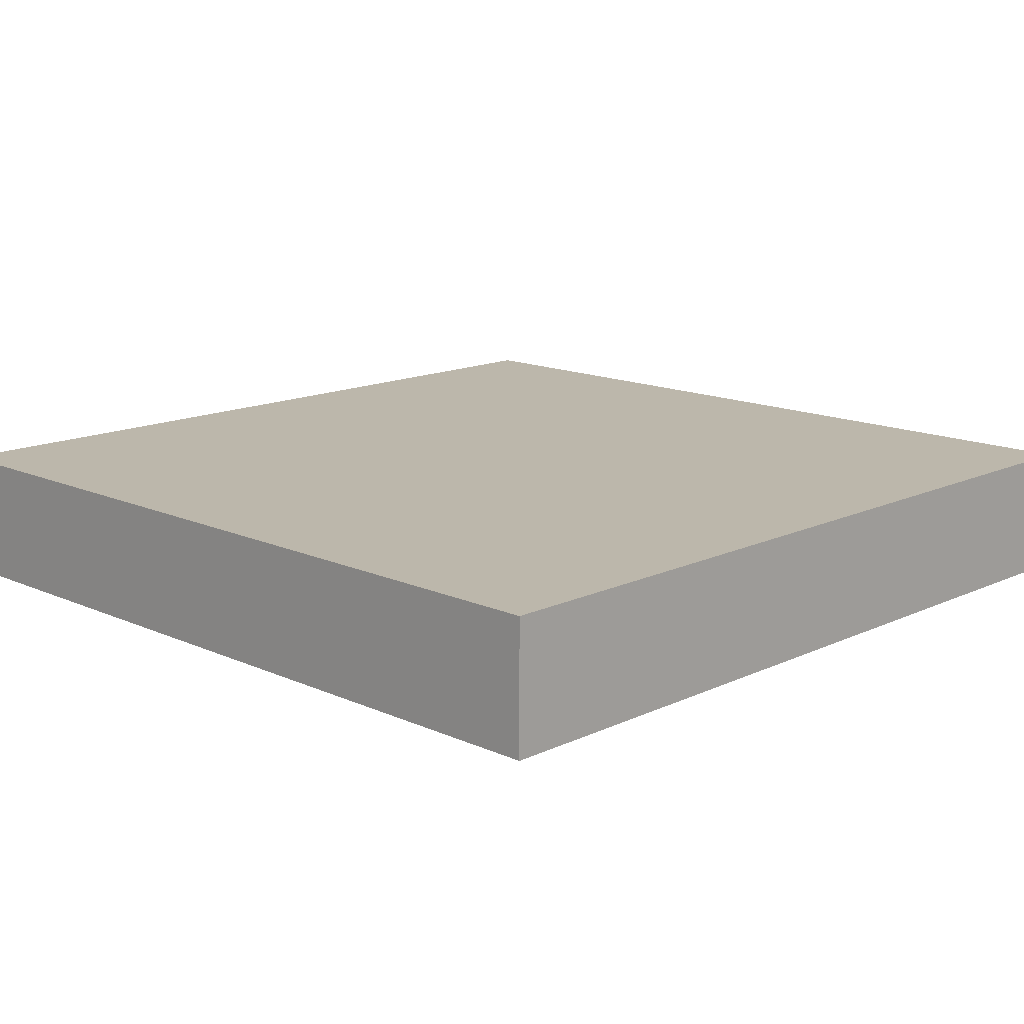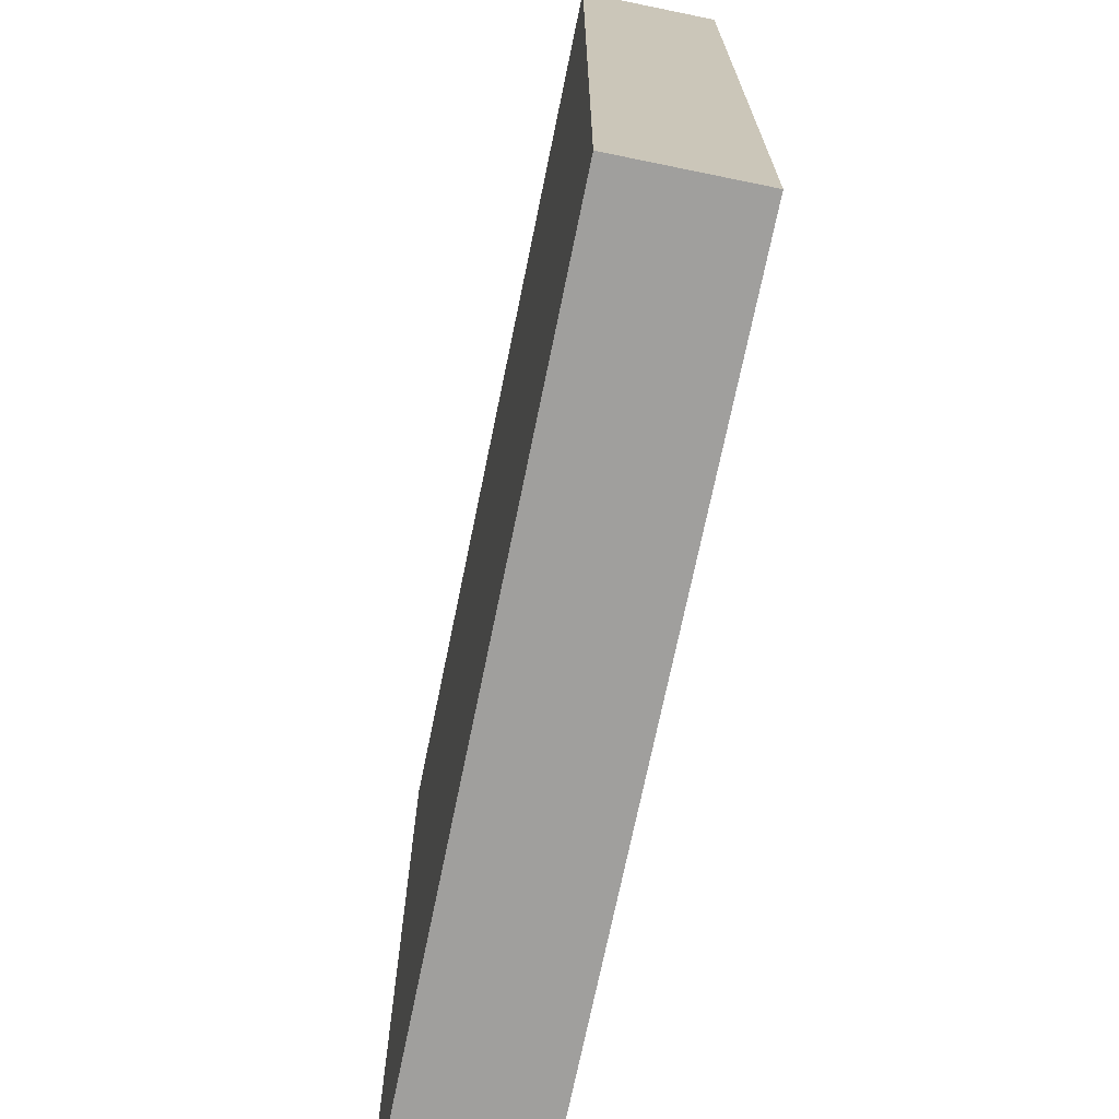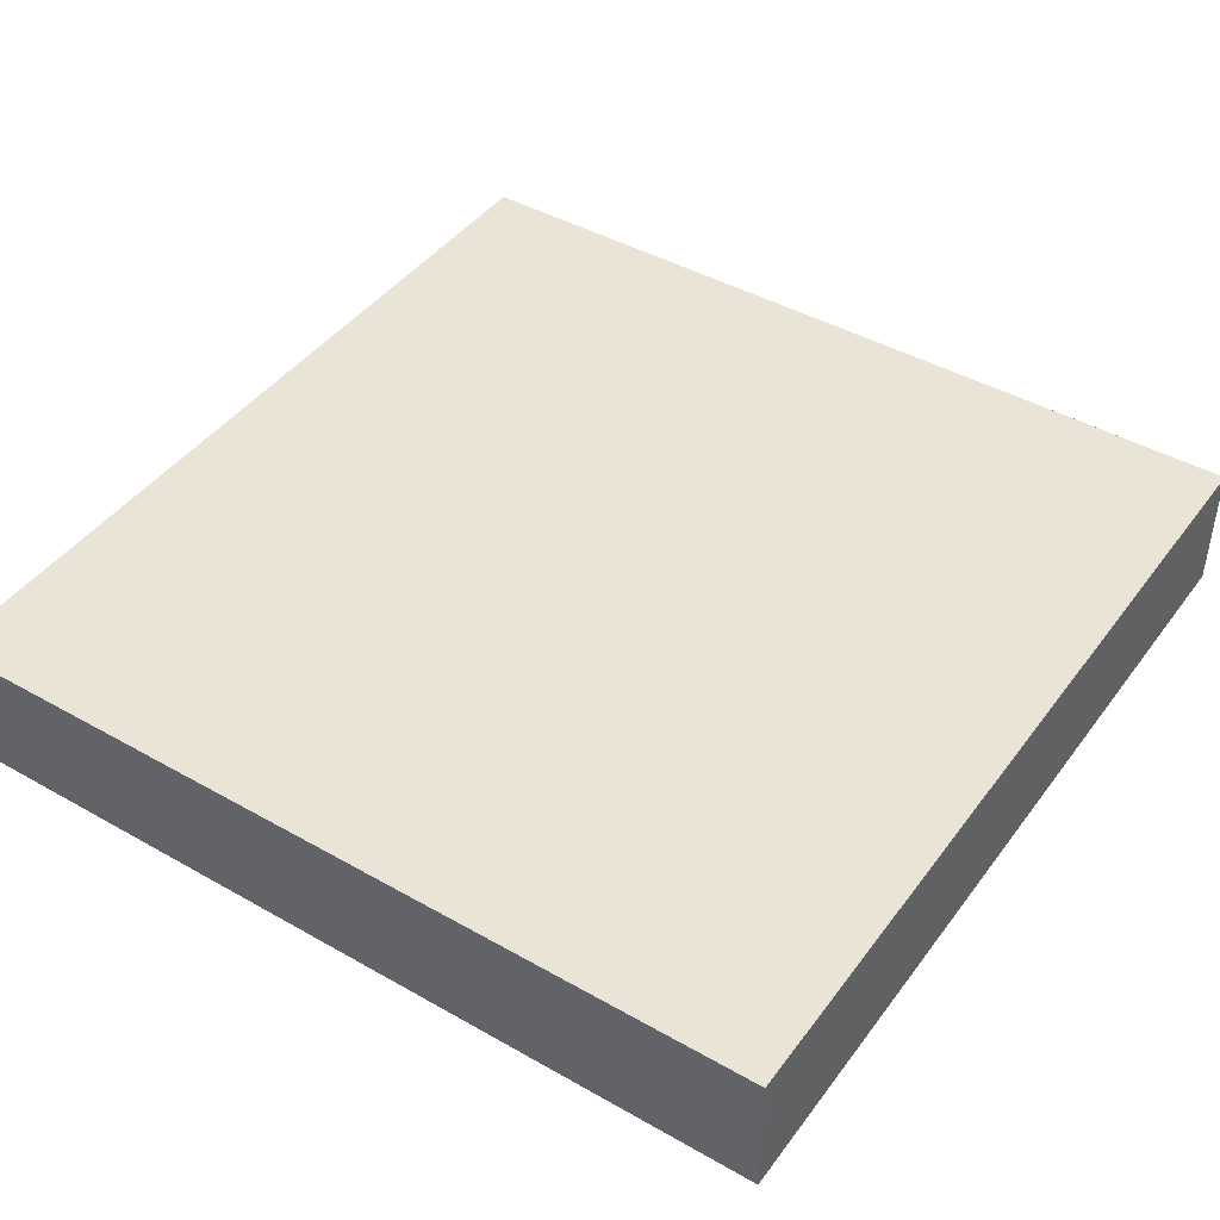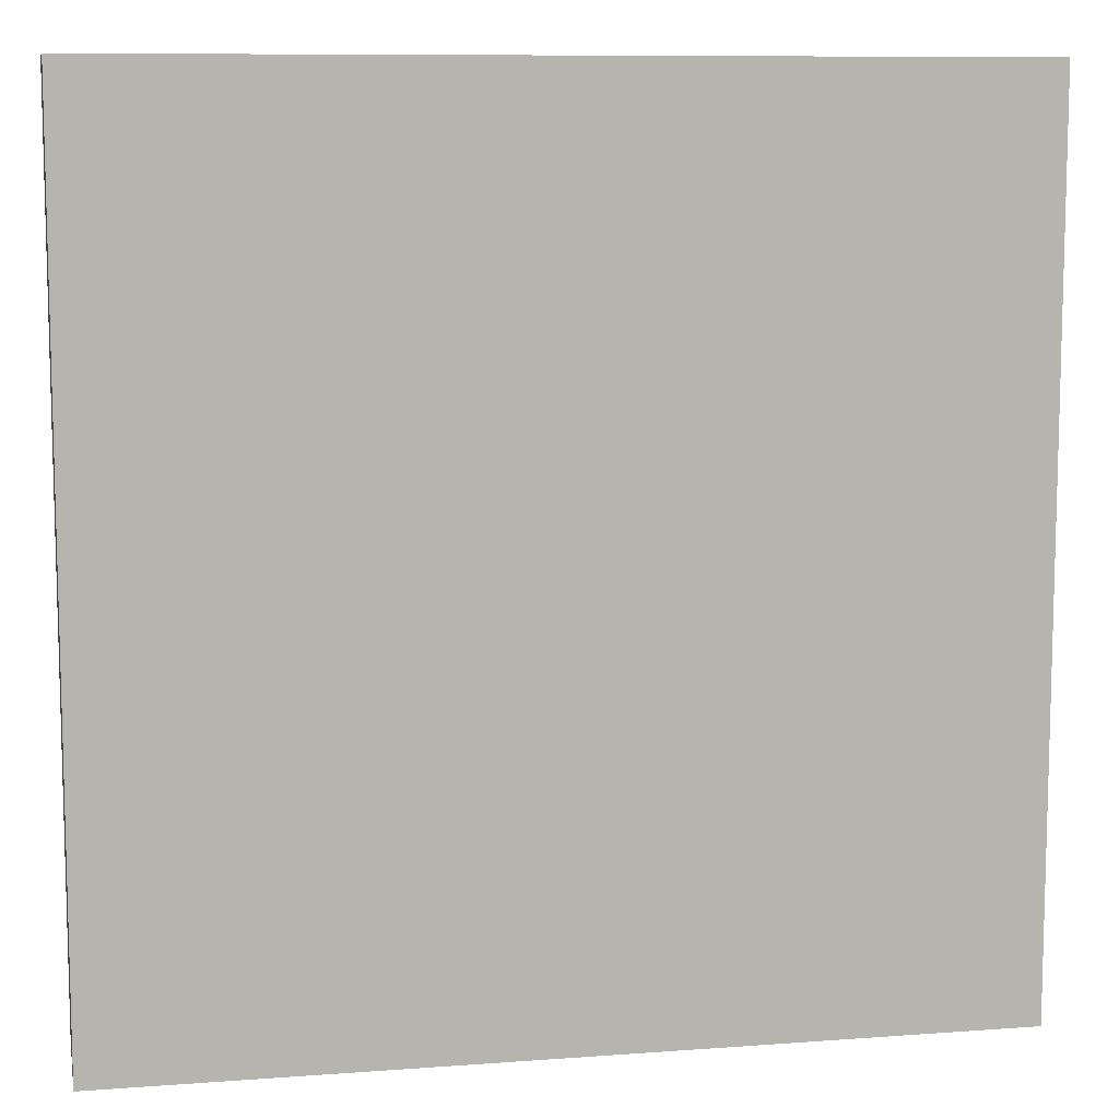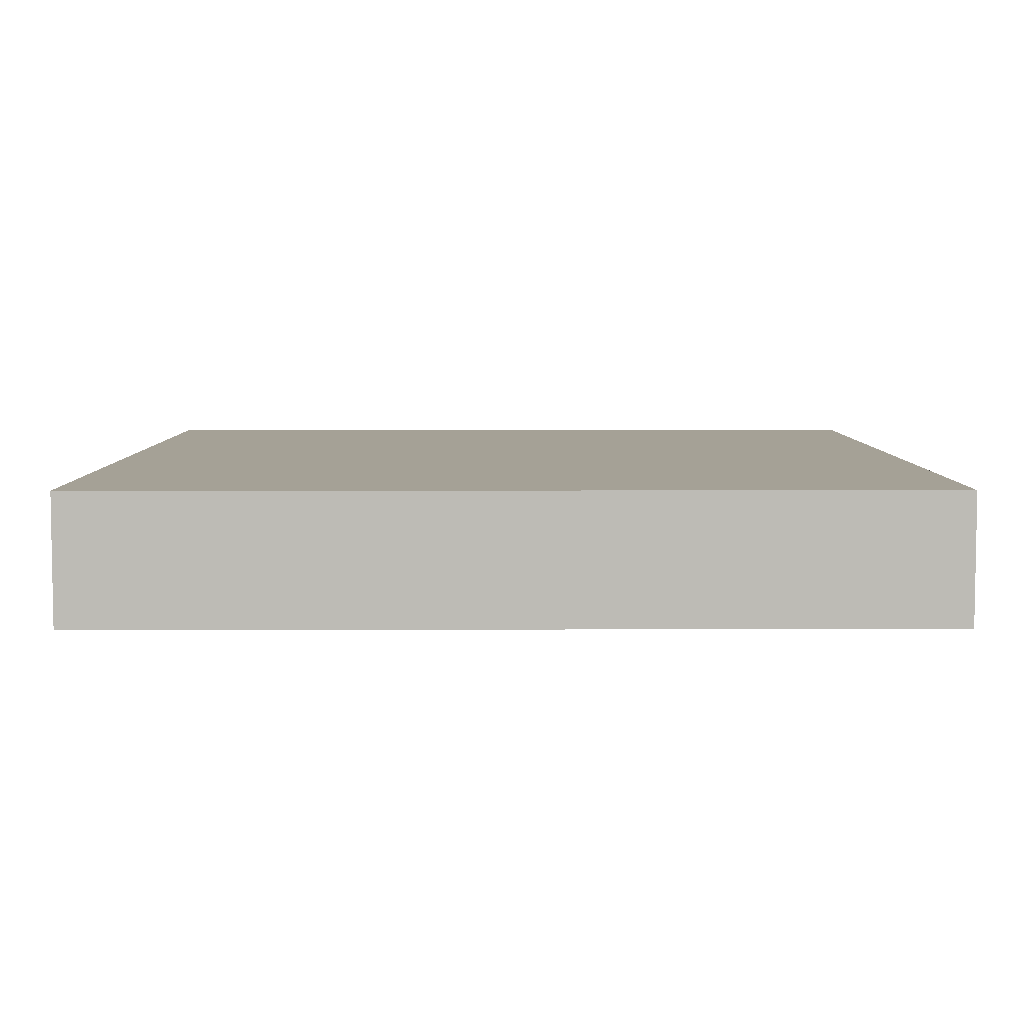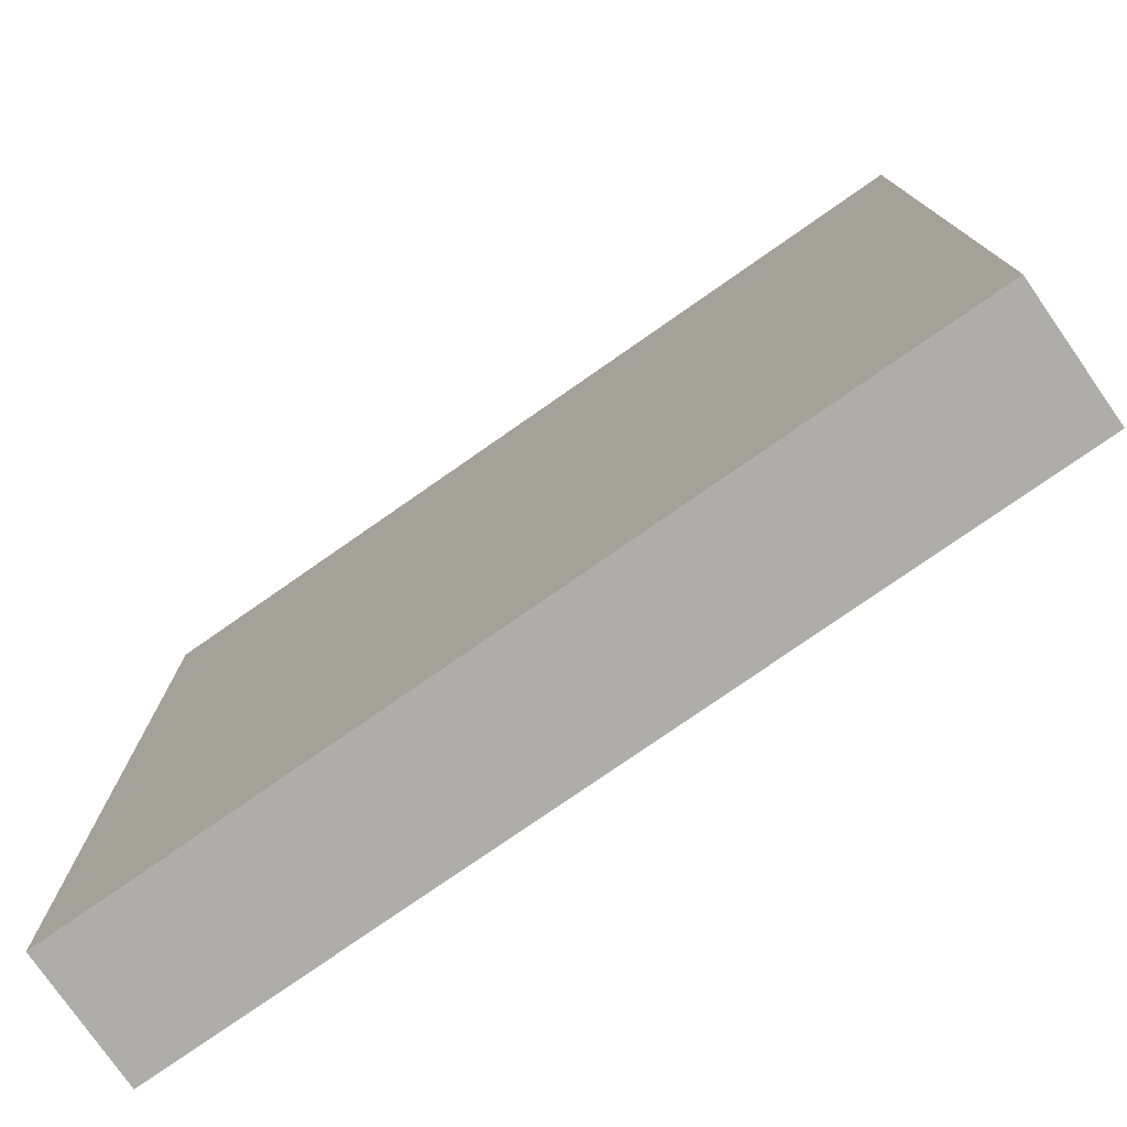
<metadata>
{"format":"obj","ext":"obj","renderer":"f3d","projection":"perspective","resolution":1024,"background":"white","views":[{"elev":14.4,"azim":-45.6,"up":"+Y"},{"elev":-71.3,"azim":78.4,"up":"+Z"},{"elev":43.6,"azim":123.8,"up":"+Y"},{"elev":9.4,"azim":168.9,"up":"+Z"},{"elev":6.0,"azim":89.7,"up":"+Y"},{"elev":-77.4,"azim":-145.1,"up":"+Z"}]}
</metadata>
<code>
o Mesh1_Group1_Model
v 0 0.1638 -1.08
v 0 0 -1.08
v 0 0 -0
v 0 0.1638 0
v 1.08 0.1638 -1.08
v 1.08 0 -1.08
v 1.08 0.1638 0
v 1.08 0 0
f 1 2 3 4
f 5 6 2 1
f 7 8 6 5
f 4 3 8 7
f 6 8 3 2
f 4 7 5 1

</code>
